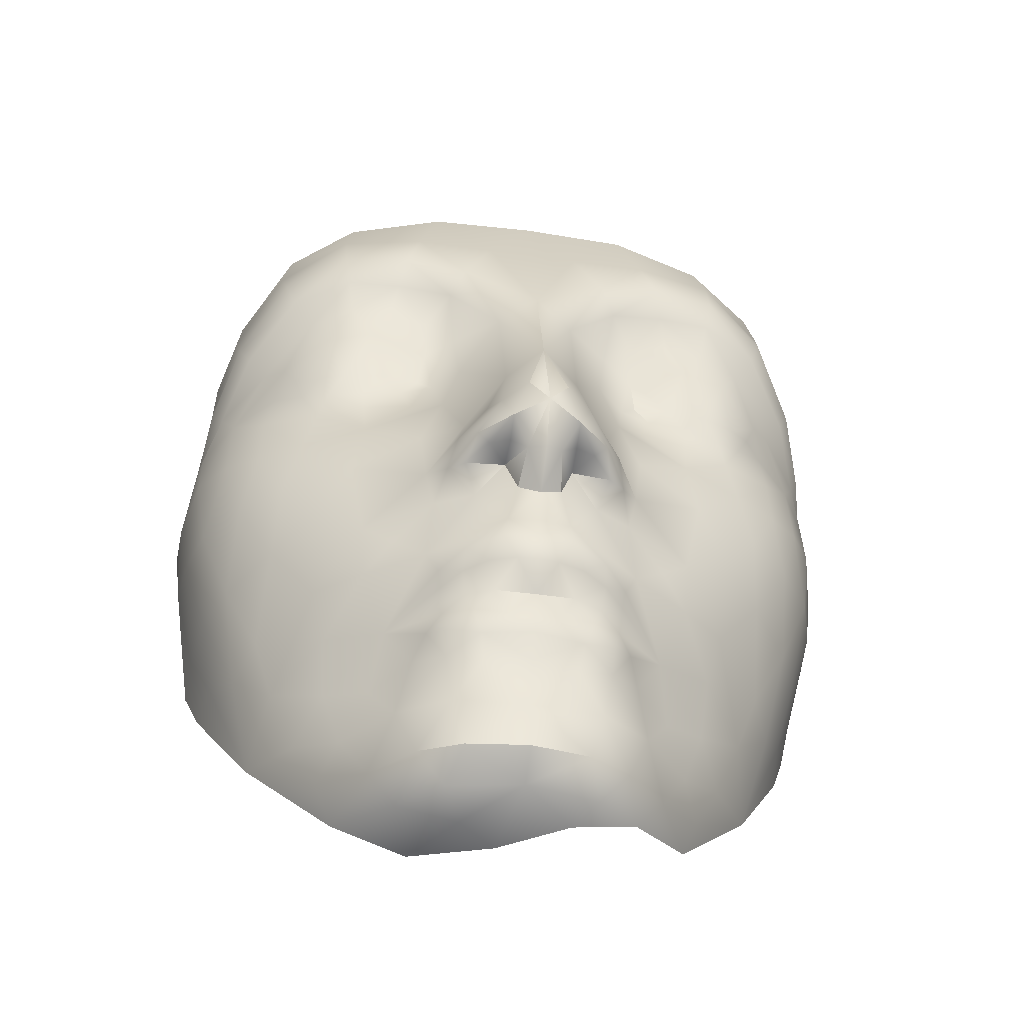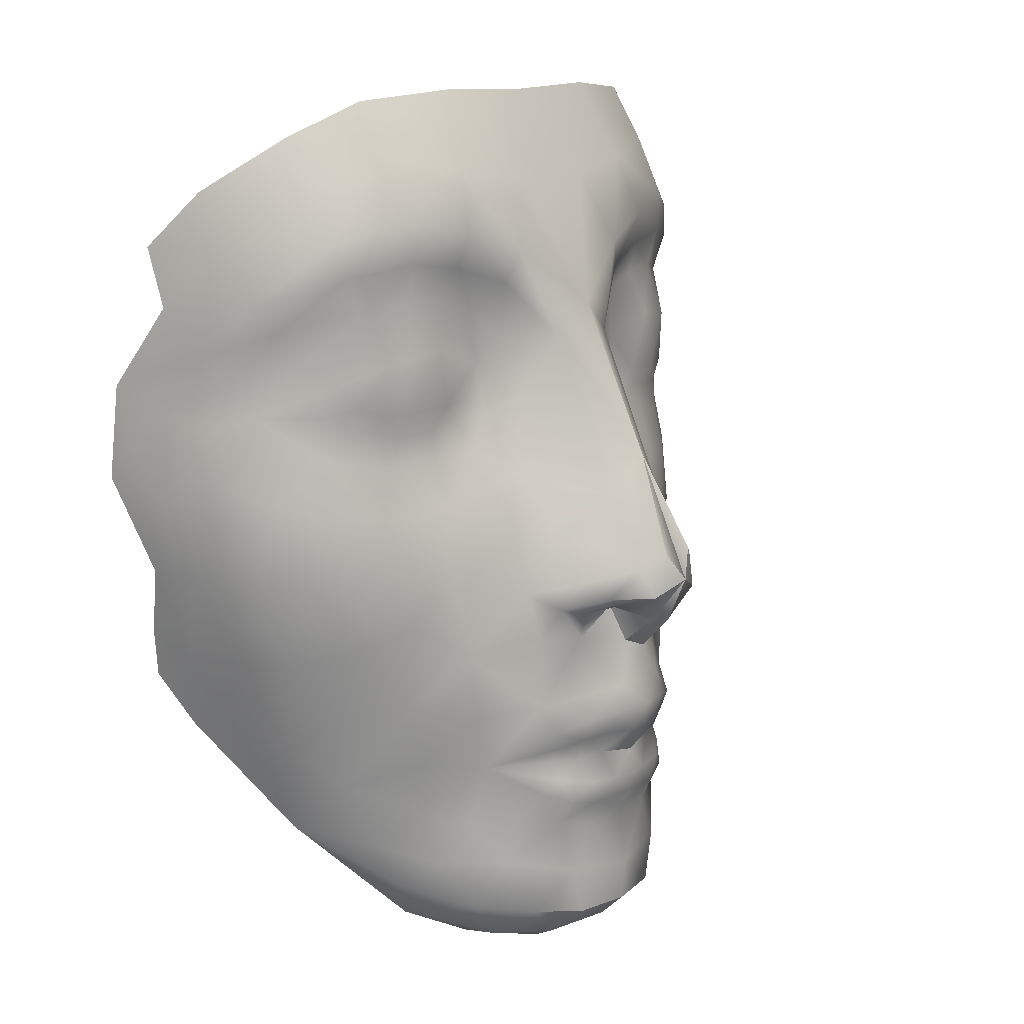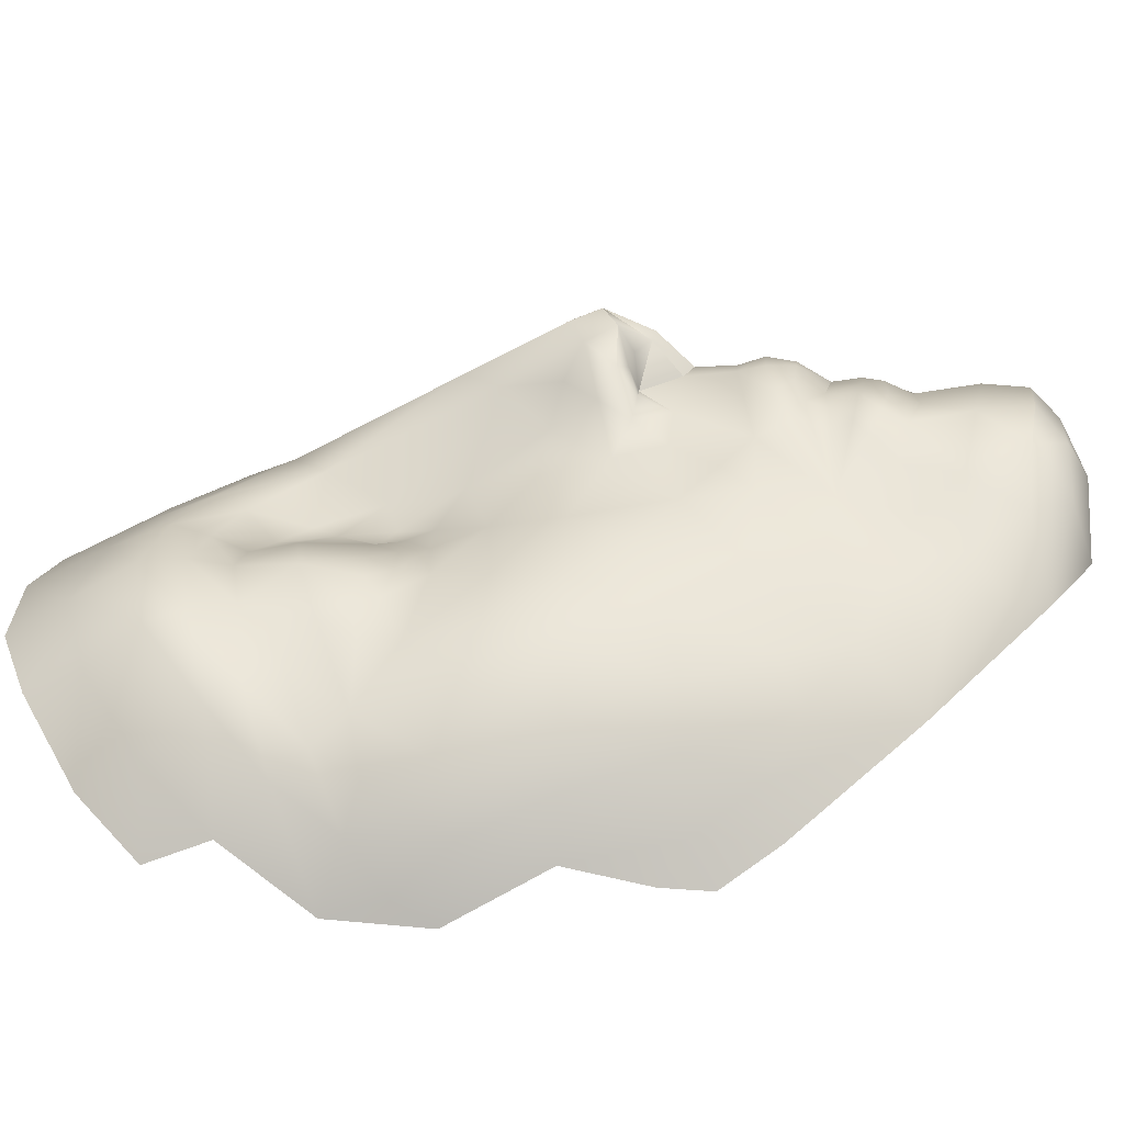
<metadata>
{"format":"obj","ext":"obj","renderer":"f3d","projection":"perspective","resolution":1024,"background":"white","views":[{"elev":-39.6,"azim":-6.9,"up":"+Y"},{"elev":15.4,"azim":-50.0,"up":"+Y"},{"elev":9.8,"azim":-86.7,"up":"+Z"}]}
</metadata>
<code>
g Mesh_FACES
v -1.922 0.3346 -1.852
v -1.87 -0.1478 -1.591
v -1.804 -0.5525 -1.696
v -1.765 -0.7994 -1.72
v -1.673 -1.076 -1.539
v -0.9093 -2.233 -0.6694
v -0.5235 -2.453 -0.5539
v -0.0946 -2.49 -0.3577
v -1.367 -1.671 -1.087
v -1.622 -1.005 -1.285
v -1.484 -1.144 -1.014
v -1.267 -1.382 -0.773
v -1.133 -1.755 -0.7034
v -0.9973 -2.03 -0.6138
v -0.6063 -2.35 -0.2491
v -0.2923 -2.454 -0.1946
v -0.7494 -2.15 -0.2779
v -0.5244 -2.174 -0.01538
v -0.3786 -2.351 -0.03184
v 0.0113 -2.359 0.03494
v -0.2994 -2.208 0.1315
v -0.3613 -1.938 0.1128
v 0.0241 -1.994 0.1921
v 0.02007 -2.221 0.1763
v -0.895 -1.872 -0.4348
v -0.9894 -1.556 -0.4866
v -0.7588 -1.654 -0.2959
v -0.6306 -1.876 -0.1341
v -1.746 -0.6862 -1.503
v -1.829 -0.1526 -1.299
v -1.687 -0.6381 -1.161
v -1.558 -0.6325 -0.8866
v -1.369 -1.037 -0.794
v -1.73 -0.1507 -0.999
v -1.527 -0.1626 -0.7173
v -1.327 -0.5487 -0.5954
v -1.078 -0.9066 -0.4496
v -1.102 -0.4212 -0.3853
v -0.8403 -0.62 -0.2246
v -0.8231 -0.9581 -0.1929
v -1.008 -1.241 -0.426
v -0.2103 -1.7 0.125
v -0.3966 -1.64 0.06263
v -0.2257 -1.556 0.1692
v 0.03433 -1.684 0.1421
v -0.3878 -1.515 0.1223
v -0.4955 -1.468 0.0047
v -0.4232 -1.388 0.07462
v -0.2676 -1.419 0.1784
v -0.09317 -1.444 0.2015
v 0.04245 -1.551 0.2003
v -0.1607 -1.272 0.1591
v 0.0521 -1.307 0.1934
v 0.04491 -1.45 0.2145
v -0.5591 -1.579 -0.1012
v -0.7037 -1.311 -0.2373
v -0.5095 -0.9485 0.00221
v -0.4456 -1.104 0.07041
v -0.4322 -1.205 0.05545
v -0.4366 -1.289 0.01963
v -0.3107 -1.284 0.1128
v -0.3244 -1.159 0.1534
v -0.0538 -1.142 0.2784
v -0.193 -1.132 0.2256
v -0.1238 -1.002 0.2855
v 0.0621 -1.004 0.3082
v 0.05491 -1.147 0.2857
v -0.3157 -1.039 0.1971
v -0.1015 -0.8705 0.2542
v -0.2637 -0.5838 0.08371
v -0.04564 -0.6248 0.2248
v 0.0729 -0.6757 0.2566
v 0.06491 -0.8728 0.2663
v -0.6793 -0.7931 -0.1034
v -0.4713 -0.5656 -0.03912
v -0.1094 -0.4219 0.1615
v -0.3184 -0.4233 0.1557
v -0.207 -0.3791 0.2815
v -0.09993 -0.4001 0.3408
v -0.01287 -0.4798 0.3874
v -0.4107 -0.3987 0.06463
v -0.5149 -0.3144 -0.09169
v -0.3625 -0.2475 0.1452
v -0.2701 -0.325 0.2959
v -0.09532 -0.3237 0.4635
v -0.1507 -0.1682 0.3952
v -0.01303 -0.0897 0.471
v 0.0917 -0.2465 0.5269
v 0.08249 -0.4955 0.422
v -1.289 -0.1463 -0.5004
v -1.446 0.1901 -0.6618
v -1.201 0.1764 -0.5004
v -0.9204 -0.1363 -0.2984
v -0.8508 0.2115 -0.3574
v -1.124 0.4439 -0.5248
v -0.865 0.4689 -0.4535
v -0.6025 0.4736 -0.415
v -0.4256 0.3428 -0.2402
v -0.5467 0.01544 -0.1712
v -0.3163 -0.02259 0.00525
v -0.216 -0.08166 0.2157
v -0.106 0.2063 0.1777
v -0.3213 0.7039 -0.3372
v -0.1026 1.032 -0.224
v 0.1033 0.4091 0.2114
v 0.1233 1.209 -0.1979
v -1.389 0.7253 -0.7468
v -1.437 0.5312 -0.754
v -1.624 0.7282 -1.014
v -1.343 0.9045 -0.6747
v -1.27 0.7813 -0.62
v -1.224 0.6432 -0.6029
v -1.073 0.6014 -0.5148
v -1.142 0.7255 -0.5269
v -0.9869 0.7301 -0.471
v -0.8696 0.6046 -0.4702
v -0.6569 0.607 -0.456
v -0.7544 0.7314 -0.456
v -0.559 0.7294 -0.4895
v -0.4719 0.6558 -0.4435
v -0.5181 0.9215 -0.461
v -0.3529 1.054 -0.449
v -1.633 0.2758 -0.8672
v -1.798 0.3639 -1.17
v -1.891 0.2561 -1.477
v -1.9 0.5346 -1.739
v -1.835 0.7326 -1.492
v -1.797 0.6674 -1.271
v -1.462 1.021 -0.8627
v -1.704 0.8908 -1.152
v -1.567 1.187 -0.9066
v -1.209 1.262 -0.641
v -1.772 1.041 -1.287
v -1.873 0.8358 -1.832
v -1.786 1.279 -1.528
v -1.634 1.336 -0.9884
v -0.9625 1.318 -0.5204
v -0.8408 1.049 -0.4375
v -1.097 1.012 -0.4858
v -0.9894 1.518 -0.4866
v -0.6907 1.468 -0.4366
v -0.7357 1.292 -0.498
v -0.5219 1.206 -0.4916
v -0.3826 1.358 -0.366
v -0.2988 1.519 -0.3135
v -0.6507 1.651 -0.3897
v -0.5688 1.957 -0.5116
v -0.1269 1.881 -0.4647
v -1.019 1.731 -0.4985
v -1.32 1.46 -0.6498
v -1.374 1.645 -0.696
v -1.028 2.04 -0.6673
v 0.1337 1.792 -0.4364
v 0.1412 2.339 -0.6944
v -0.4467 2.37 -0.7147
v -0.9848 2.337 -0.8428
v -1.363 2.167 -1.013
v -1.413 1.894 -0.8991
v -1.67 1.606 -1.219
v -1.778 1.589 -1.644
v -1.649 1.886 -1.373
v 1.914 -0.2719 -1.397
v 1.829 -0.2669 -1.089
v 1.923 0.2446 -1.268
v 1.954 0.6076 -1.495
v 1.93 1.183 -1.425
v 1.617 2.072 -1.089
v 1.818 1.815 -1.316
v 1.655 1.794 -0.9791
v 1.61 1.548 -0.7741
v 1.859 1.493 -1.251
v 1.833 1.226 -1.078
v 1.287 1.969 -0.7278
v 1.257 2.269 -0.9009
v 0.7275 2.336 -0.7464
v 0.8337 1.915 -0.5504
v 0.3943 1.862 -0.4766
v 1.546 1.37 -0.7216
v 1.763 1.079 -0.994
v 1.425 1.179 -0.711
v 1.648 0.9202 -0.9435
v 1.226 1.448 -0.5454
v 0.9037 1.602 -0.4298
v 1.266 1.661 -0.5579
v 0.9269 1.418 -0.4773
v 0.6181 1.326 -0.3885
v 0.3265 1.019 -0.235
v 0.5474 1.491 -0.3335
v 0.5637 1.024 -0.4698
v 1.293 0.9433 -0.5441
v 1.522 0.8019 -0.7326
v 0.722 0.8805 -0.4915
v 0.7406 1.165 -0.5229
v 0.9607 1.24 -0.5404
v 1.049 0.9897 -0.486
v 1.188 1.25 -0.5779
v 1.864 0.7732 -1.243
v 1.927 0.938 -1.335
v 1.933 0.5474 -1.369
v 1.782 0.6194 -1.103
v 1.98 0.1301 -1.52
v 1.923 -0.3297 -1.642
v 0.7782 0.4302 -0.4492
v 0.602 0.3114 -0.2692
v 0.6587 0.6164 -0.4735
v 1.595 0.4337 -0.833
v 1.29 0.3651 -0.586
v 1.4 0.5607 -0.6723
v 1.77 0.1664 -0.9559
v 1.643 -0.2632 -0.7972
v 1.59 0.09176 -0.741
v 1.35 0.09581 -0.5685
v 0.5131 0.6751 -0.3579
v 0.7476 0.6858 -0.5219
v 0.9431 0.6739 -0.4973
v 1.176 0.6601 -0.5285
v 1.048 0.5429 -0.5202
v 1.343 0.6514 -0.5948
v 1.463 0.6673 -0.7037
v 0.8356 0.557 -0.4954
v 1.035 0.4083 -0.5029
v 1.251 0.5245 -0.5741
v 1.558 0.6336 -0.8251
v 1.746 -0.7481 -1.25
v 0.7033 -0.02511 -0.2037
v 0.4831 -0.04569 -0.016
v 0.1996 -0.09802 0.4627
v 0.3268 -0.1807 0.3834
v 0.2938 0.1943 0.1661
v 0.391 -0.1004 0.1981
v 0.4343 -0.3456 0.2765
v 0.5218 -0.275 0.1246
v 0.6543 -0.3539 -0.1227
v 1.058 -0.1978 -0.3488
v 0.9507 -0.6785 -0.2732
v 1.217 -0.4987 -0.4453
v 0.5975 -0.5994 -0.07038
v 1.01 0.153 -0.4059
v 1.417 -0.2344 -0.5697
v 1.424 -0.6381 -0.6654
v 0.1708 -0.4883 0.386
v 0.2637 -0.3342 0.4535
v 0.1856 -0.6348 0.2214
v 0.3644 -0.3975 0.2641
v 0.2573 -0.4113 0.3308
v 0.4674 -0.449 0.1357
v 0.4001 -0.6048 0.0642
v 0.5575 -0.4281 0.03712
v 0.2575 -0.4344 0.1509
v 0.6173 -0.9869 -0.02739
v 0.788 -0.8419 -0.1434
v 0.9175 -1.017 -0.241
v 0.2403 -1.014 0.2755
v 0.2285 -0.8817 0.2442
v 0.4237 -1.066 0.1784
v 0.2581 -1.284 0.1481
v 0.2996 -1.15 0.214
v 0.4224 -1.18 0.1346
v 0.5254 -1.235 0.03377
v 0.5422 -1.136 0.04789
v 0.1625 -1.151 0.2702
v 0.3537 -1.439 0.1603
v 0.3993 -1.305 0.09337
v 0.5216 -1.32 -0.0028
v 0.5018 -1.418 0.05275
v 0.8046 -1.705 -0.336
v 0.6173 -1.619 -0.132
v 0.7737 -1.359 -0.2753
v 0.5695 -1.5 -0.02361
v 1.068 -1.309 -0.4777
v 1.028 -1.624 -0.5373
v 0.669 -1.917 -0.1651
v 0.4081 -1.966 0.09337
v 0.4625 -1.67 0.04214
v 0.3031 -1.575 0.1587
v 0.1818 -1.453 0.1928
v 0.4652 -1.543 0.1023
v 0.2752 -1.719 0.115
v 1.299 -1.462 -0.8406
v 1.149 -1.826 -0.7626
v 1.523 -1.242 -1.093
v 1.425 -1.126 -0.8648
v 1.655 -1.112 -1.372
v 1.163 -0.9786 -0.5096
v 1.636 -0.7331 -0.9666
v 1.787 -0.7982 -1.594
v 1.844 -0.6706 -1.787
v 1.789 -0.9156 -1.81
v 1.687 -1.184 -1.626
v 0.7637 -2.199 -0.3179
v 0.55 -2.206 -0.04413
v 0.9973 -2.093 -0.6654
v 0.9156 -1.931 -0.4829
v 0.9286 -2.248 -0.7004
v 0.3894 -2.378 -0.051
v 0.2664 -2.462 -0.1641
v 0.3293 -2.226 0.1146
v 0.606 -2.375 -0.2569
v 1.364 -1.76 -1.157
f 5 9 10
f 10 9 11
f 11 9 12
f 12 9 13
f 13 9 14
f 14 9 6
f 16 15 7
f 7 15 6
f 6 15 17
f 17 15 18
f 18 15 19
f 19 15 16
f 16 8 20
f 20 21 19
f 19 21 18
f 18 21 22
f 22 21 23
f 23 21 24
f 24 21 20
f 8 16 7
f 16 20 19
f 6 17 14
f 14 25 13
f 13 25 26
f 26 25 27
f 27 25 28
f 28 25 17
f 17 25 14
f 22 28 18
f 17 18 28
f 10 29 5
f 5 29 4
f 4 29 3
f 3 29 2
f 2 29 30
f 30 29 31
f 31 29 10
f 33 32 11
f 11 32 31
f 31 32 34
f 34 32 35
f 35 32 36
f 36 32 33
f 36 37 38
f 38 37 39
f 39 37 40
f 40 37 41
f 41 37 12
f 12 37 33
f 33 37 36
f 11 31 10
f 12 33 11
f 26 12 13
f 12 26 41
f 23 42 22
f 22 42 43
f 43 42 44
f 44 42 45
f 45 42 23
f 43 46 47
f 47 46 48
f 48 46 49
f 49 46 44
f 44 46 43
f 51 50 44
f 44 50 49
f 49 50 52
f 52 50 53
f 53 50 54
f 54 50 51
f 51 44 45
f 47 55 43
f 43 55 28
f 28 55 27
f 22 43 28
f 27 56 26
f 26 56 41
f 41 56 40
f 40 56 57
f 57 56 58
f 58 56 59
f 59 56 60
f 60 56 48
f 48 56 47
f 47 56 55
f 55 56 27
f 49 61 48
f 48 61 60
f 60 61 59
f 59 61 62
f 62 61 52
f 52 61 49
f 53 63 52
f 52 63 64
f 64 63 65
f 65 63 66
f 66 63 67
f 67 63 53
f 65 68 64
f 64 68 62
f 62 68 58
f 58 68 57
f 62 58 59
f 64 62 52
f 65 69 68
f 68 69 57
f 57 69 70
f 70 69 71
f 71 69 72
f 72 69 73
f 73 69 66
f 66 69 65
f 75 74 57
f 57 74 40
f 40 74 39
f 39 74 75
f 75 57 70
f 77 76 78
f 78 76 79
f 79 76 80
f 80 76 71
f 71 76 70
f 70 81 75
f 75 81 82
f 82 81 83
f 83 81 84
f 84 81 77
f 77 81 70
f 77 78 84
f 80 85 79
f 79 85 78
f 78 85 84
f 84 85 86
f 86 85 87
f 87 85 88
f 71 72 80
f 89 80 72
f 88 85 80
f 88 80 89
f 38 90 36
f 36 90 35
f 35 90 91
f 91 90 92
f 92 90 93
f 93 90 38
f 93 94 92
f 92 94 95
f 95 94 96
f 96 94 97
f 97 94 98
f 98 94 99
f 99 94 93
f 75 82 39
f 38 39 93
f 82 93 39
f 99 93 82
f 99 82 100
f 83 100 82
f 86 101 83
f 83 101 100
f 86 83 84
f 86 102 101
f 101 102 100
f 100 102 98
f 98 102 103
f 103 102 104
f 104 102 105
f 105 102 87
f 87 102 86
f 87 88 105
f 100 98 99
f 31 34 30
f 106 104 105
f 108 107 109
f 109 107 110
f 110 107 111
f 111 107 112
f 112 107 108
f 95 113 112
f 112 113 114
f 114 113 115
f 115 113 116
f 116 113 96
f 96 113 95
f 97 117 96
f 96 117 116
f 116 117 118
f 119 117 120
f 120 117 97
f 111 112 114
f 115 116 118
f 119 120 121
f 103 121 120
f 103 120 98
f 122 103 104
f 122 121 103
f 95 108 92
f 91 92 108
f 108 123 91
f 91 123 35
f 35 123 34
f 34 123 124
f 124 123 109
f 109 123 108
f 95 112 108
f 98 120 97
f 30 125 2
f 2 125 1
f 1 125 126
f 126 125 127
f 127 125 128
f 128 125 124
f 124 125 30
f 109 128 124
f 110 129 109
f 109 129 130
f 130 129 131
f 131 129 132
f 132 129 110
f 109 130 128
f 127 128 130
f 130 133 127
f 127 133 134
f 134 133 135
f 135 133 136
f 136 133 131
f 131 133 130
f 138 137 139
f 139 137 132
f 132 137 140
f 140 137 141
f 141 137 142
f 142 137 138
f 121 143 138
f 138 143 142
f 142 143 141
f 141 143 144
f 144 143 122
f 122 143 121
f 132 110 139
f 104 144 122
f 104 145 144
f 144 145 146
f 146 145 147
f 147 145 148
f 148 145 106
f 106 145 104
f 144 146 141
f 140 141 146
f 146 149 140
f 140 149 150
f 150 149 151
f 151 149 152
f 152 149 147
f 147 149 146
f 140 150 132
f 150 131 132
f 131 150 136
f 136 150 151
f 106 153 148
f 154 148 153
f 155 148 154
f 148 155 147
f 152 147 155
f 152 155 156
f 152 156 157
f 152 157 158
f 152 158 151
f 151 159 136
f 136 159 135
f 135 159 160
f 160 159 161
f 161 159 158
f 158 159 151
f 161 158 157
f 127 134 126
f 1 126 134
f 34 124 30
f 163 162 164
f 168 167 169
f 169 170 171
f 168 169 171
f 172 166 171
f 170 172 171
f 173 170 169
f 173 169 167
f 173 167 174
f 173 174 175
f 173 175 176
f 177 176 175
f 175 154 177
f 154 153 177
f 106 177 153
f 172 170 178
f 179 172 178
f 178 180 179
f 181 179 180
f 182 180 178
f 176 183 184
f 173 176 184
f 170 173 184
f 178 170 184
f 182 178 184
f 183 182 184
f 182 183 185
f 186 185 183
f 106 187 188
f 177 106 188
f 176 177 188
f 183 176 188
f 186 183 188
f 187 186 188
f 187 189 186
f 180 190 191
f 189 192 193
f 186 189 193
f 185 186 193
f 194 185 193
f 195 194 193
f 192 195 193
f 194 195 196
f 185 194 196
f 182 185 196
f 180 182 196
f 190 180 196
f 195 190 196
f 179 197 198
f 172 179 198
f 166 172 198
f 197 165 198
f 165 197 199
f 200 199 197
f 180 191 181
f 197 179 181
f 200 197 181
f 191 200 181
f 200 164 199
f 164 162 201
f 199 164 201
f 165 199 201
f 162 202 201
f 204 203 205
f 207 206 208
f 200 206 209
f 164 200 209
f 163 164 209
f 210 163 209
f 211 210 209
f 206 211 209
f 211 206 212
f 207 212 206
f 189 213 192
f 189 187 213
f 213 204 205
f 214 192 205
f 216 215 217
f 219 218 208
f 205 203 220
f 214 205 220
f 215 214 220
f 217 215 220
f 221 217 220
f 203 221 220
f 221 207 222
f 217 221 222
f 216 217 222
f 218 216 222
f 208 218 222
f 207 208 222
f 208 206 223
f 219 208 223
f 191 219 223
f 200 191 223
f 206 200 223
f 106 105 187
f 224 162 163
f 226 225 204
f 227 105 88
f 227 228 229
f 105 227 229
f 187 105 229
f 213 187 229
f 204 213 229
f 226 204 229
f 230 226 229
f 228 230 229
f 228 231 232
f 232 226 230
f 228 232 230
f 232 233 226
f 225 226 233
f 225 233 234
f 233 235 234
f 236 234 235
f 237 235 233
f 225 234 238
f 204 225 238
f 203 204 238
f 221 203 238
f 207 221 238
f 212 207 238
f 234 212 238
f 234 236 239
f 212 234 239
f 211 212 239
f 210 211 239
f 240 210 239
f 236 240 239
f 88 89 241
f 88 241 242
f 89 72 241
f 243 241 72
f 227 88 242
f 228 227 242
f 231 228 242
f 244 231 242
f 245 244 242
f 241 245 242
f 246 231 244
f 246 247 248
f 231 246 248
f 232 231 248
f 233 232 248
f 237 233 248
f 247 237 248
f 243 247 249
f 241 243 249
f 245 241 249
f 244 245 249
f 246 244 249
f 247 246 249
f 237 247 250
f 235 237 251
f 252 235 251
f 250 252 251
f 237 250 251
f 66 253 254
f 73 66 254
f 72 73 254
f 243 72 254
f 247 243 254
f 250 247 254
f 255 250 254
f 253 255 254
f 257 256 258
f 258 259 260
f 260 250 255
f 258 260 255
f 257 258 255
f 253 257 255
f 67 53 261
f 66 67 261
f 253 66 261
f 257 253 261
f 256 257 261
f 53 256 261
f 256 262 263
f 258 256 263
f 259 258 263
f 264 259 263
f 265 264 263
f 262 265 263
f 267 266 268
f 269 267 268
f 265 269 268
f 264 265 268
f 259 264 268
f 260 259 268
f 250 260 268
f 252 250 268
f 270 252 268
f 271 270 268
f 266 271 268
f 273 272 274
f 272 266 267
f 274 272 267
f 269 274 267
f 51 45 275
f 54 51 276
f 53 54 276
f 256 53 276
f 262 256 276
f 275 262 276
f 51 275 276
f 275 274 277
f 262 275 277
f 265 262 277
f 269 265 277
f 274 269 277
f 45 23 278
f 275 45 278
f 274 275 278
f 273 274 278
f 23 273 278
f 279 270 271
f 271 280 279
f 279 281 282
f 281 283 224
f 282 240 284
f 279 282 284
f 270 279 284
f 252 270 284
f 235 252 284
f 236 235 284
f 240 236 284
f 240 282 285
f 210 240 285
f 163 210 285
f 224 163 285
f 281 224 285
f 282 281 285
f 224 283 286
f 162 224 286
f 202 162 286
f 287 202 286
f 288 287 286
f 289 288 286
f 283 289 286
f 290 272 291
f 273 291 272
f 290 292 293
f 272 290 293
f 266 272 293
f 271 266 293
f 280 271 293
f 292 280 293
f 294 292 290
f 296 295 20
f 24 20 297
f 23 24 297
f 273 23 297
f 291 273 297
f 295 291 297
f 20 295 297
f 296 20 8
f 295 296 298
f 291 295 298
f 290 291 298
f 294 290 298
f 292 294 299
f 280 292 299
f 279 280 299
f 281 279 299
f 283 281 299
f 289 283 299
f 139 110 111
f 139 111 114
f 139 114 115
f 139 115 138
f 138 118 121
f 121 118 119
f 192 214 215
f 216 195 215
f 190 195 216
f 190 216 218
f 191 190 218
f 205 192 213
f 219 191 218
f 138 115 118
f 119 118 117
f 192 215 195
f 77 70 76

</code>
